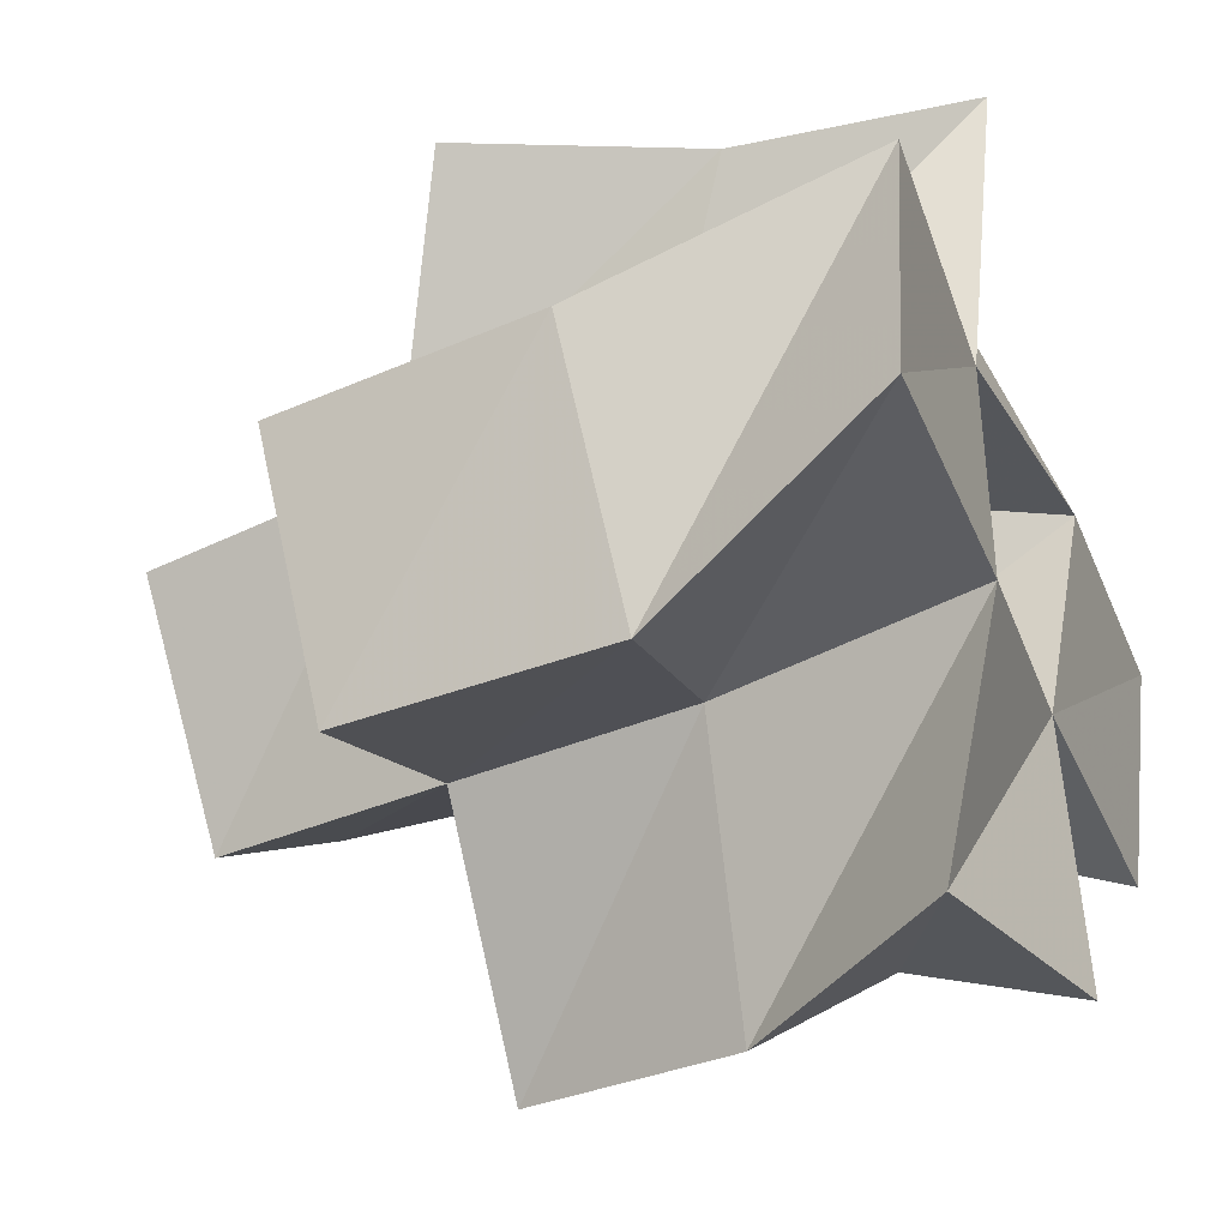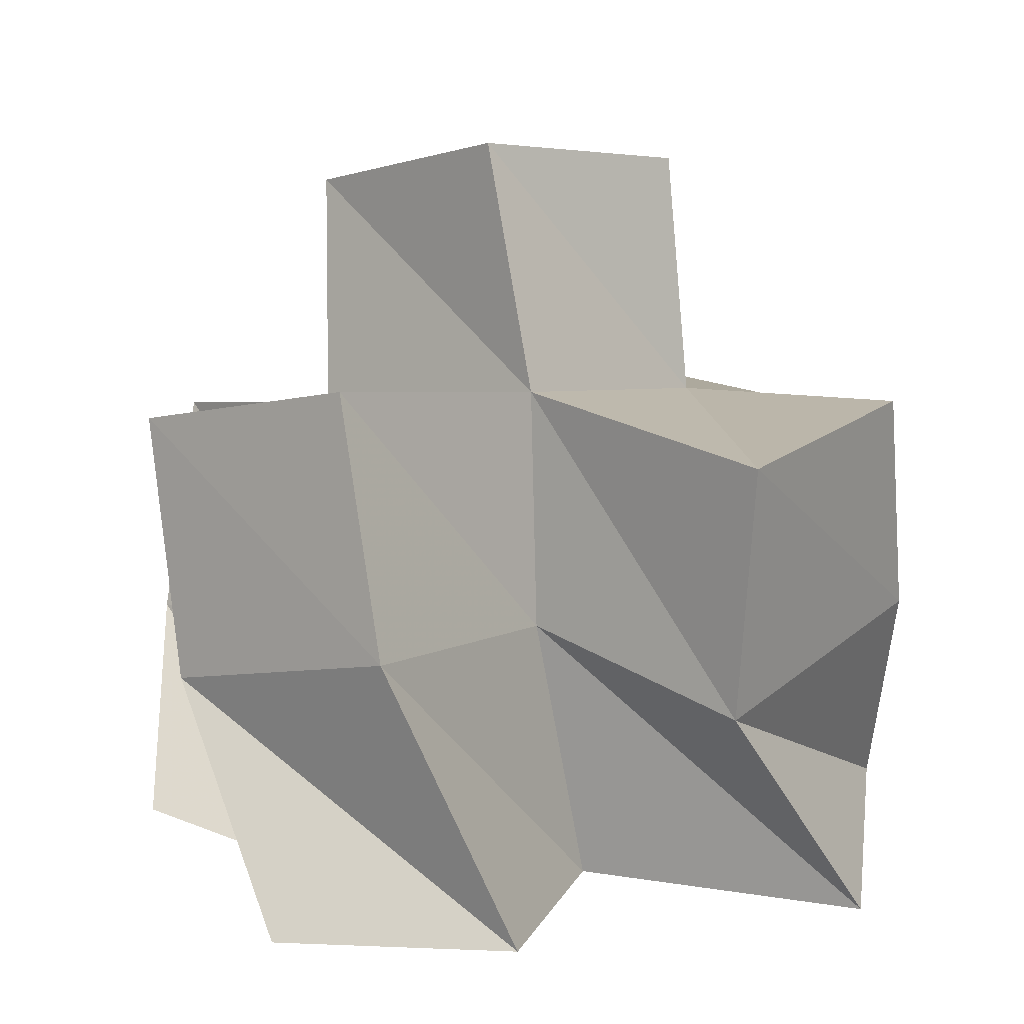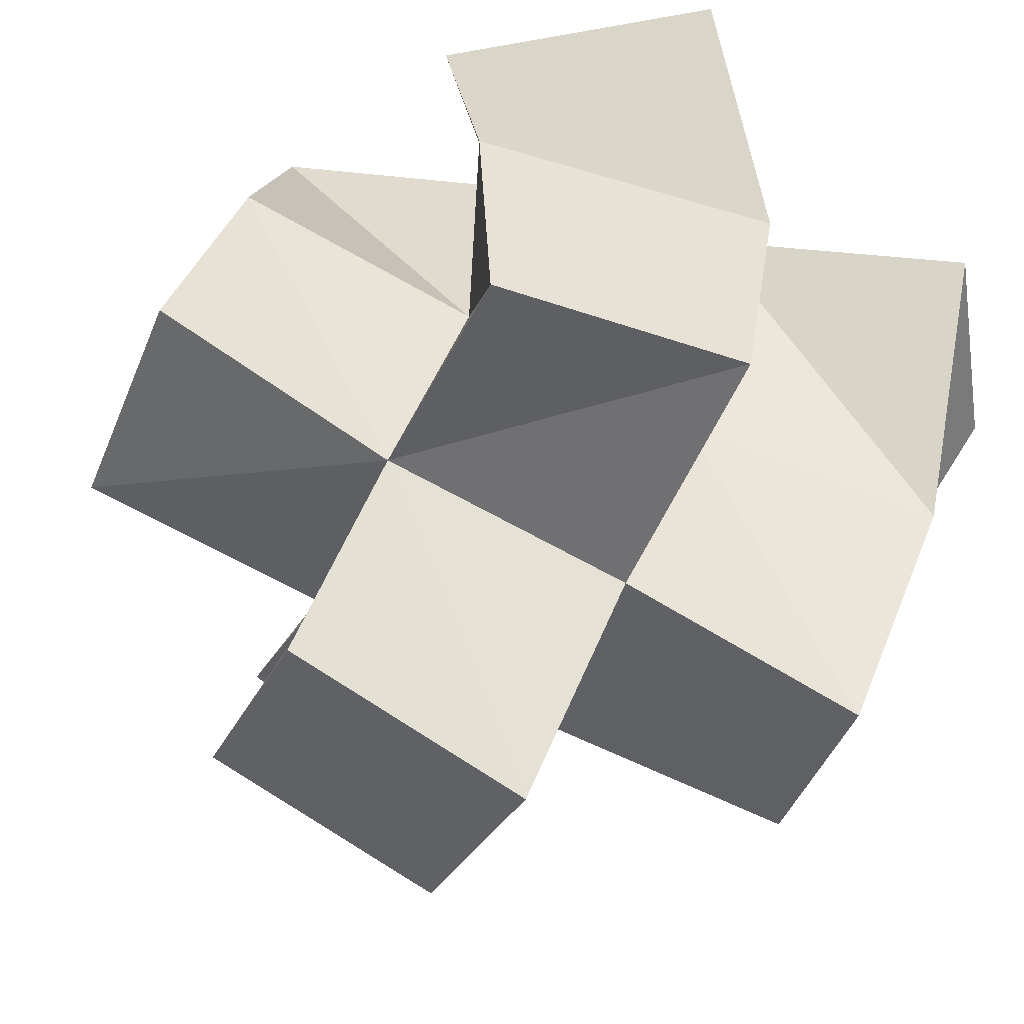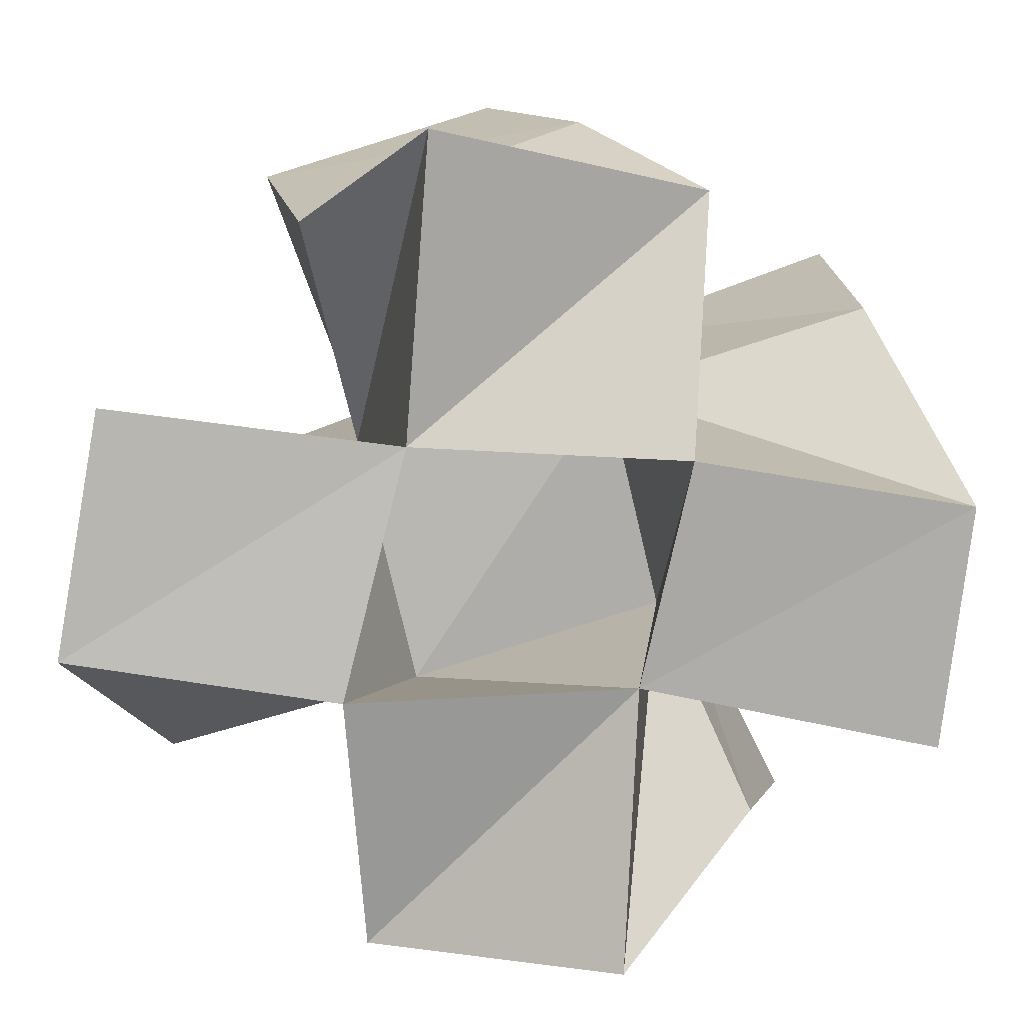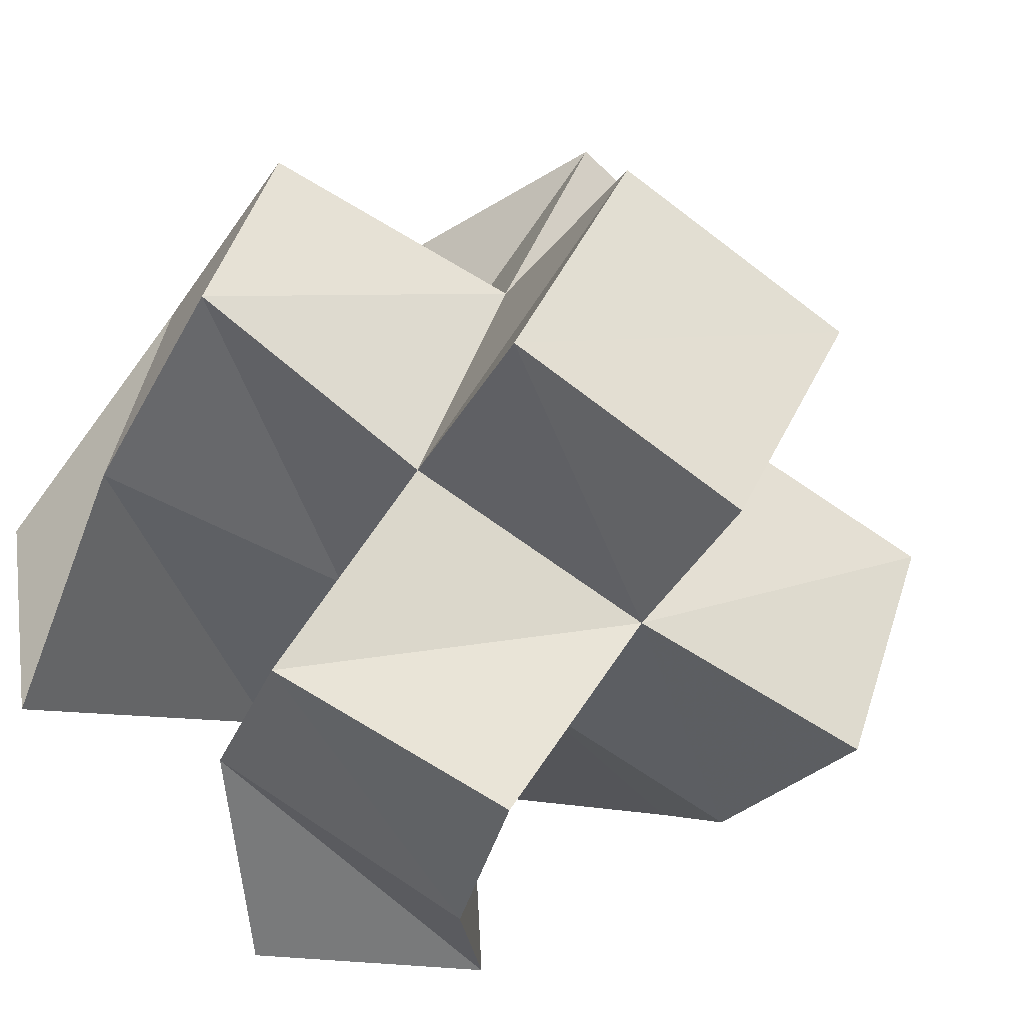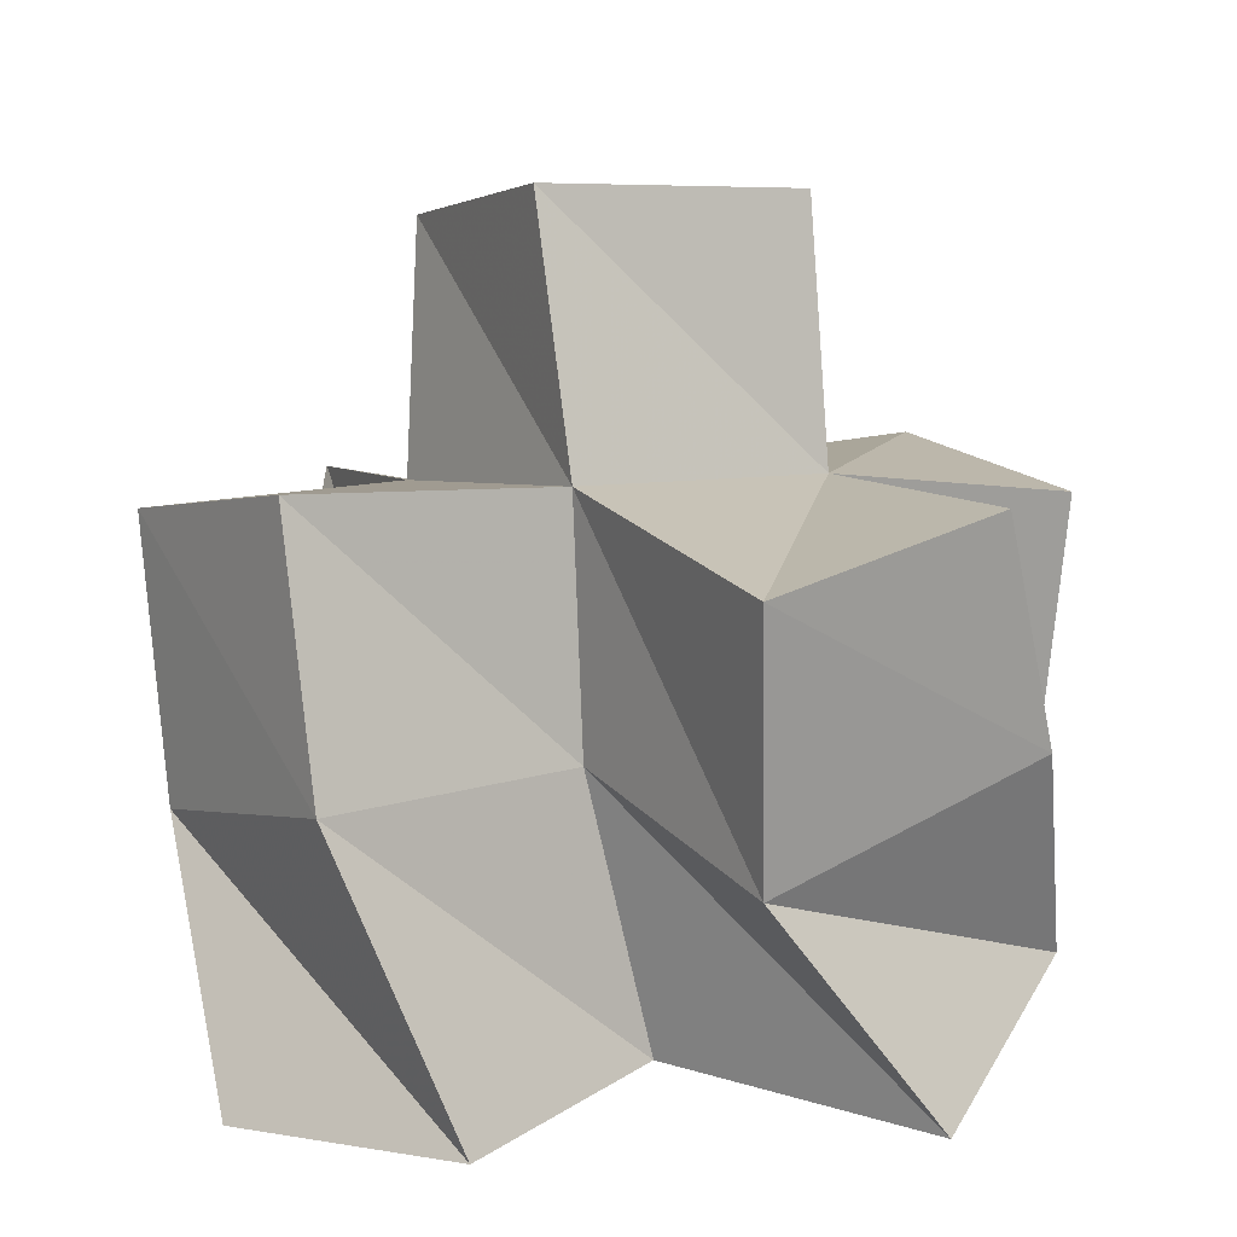
<metadata>
{"format":"obj","ext":"obj","renderer":"f3d","projection":"perspective","resolution":1024,"background":"white","views":[{"elev":-27.4,"azim":-68.9,"up":"+Z"},{"elev":4.1,"azim":-68.3,"up":"+Y"},{"elev":45.4,"azim":-159.4,"up":"+Z"},{"elev":9.1,"azim":-0.3,"up":"+Z"},{"elev":-34.3,"azim":151.3,"up":"+Z"},{"elev":7.3,"azim":-51.1,"up":"+Y"}]}
</metadata>
<code>
v 0.4939 0.1 0.2638
v 0.4684 0.1394 0.246
v 0.4896 0.1039 0.2081
v 0.4782 0.1542 0.2025
v 0.5438 0.1187 0.2525
v 0.5215 0.1573 0.2643
v 0.5403 0.1 0.2061
v 0.527 0.1502 0.2131
v 0.4355 0.1006 0.2154
v 0.4266 0.1522 0.1927
v 0.4277 0.1 0.1701
v 0.4421 0.1456 0.1438
v 0.4782 0.1 0.1625
v 0.4896 0.1513 0.156
v 0.5311 0.1045 0.1643
v 0.5371 0.1542 0.1704
v 0.5899 0.1 0.1979
v 0.5761 0.1484 0.229
v 0.5848 0.1029 0.1537
v 0.5907 0.1585 0.1763
v 0.4816 0.1112 0.1147
v 0.5078 0.1515 0.1037
v 0.5284 0.1 0.1123
v 0.5549 0.1395 0.1319
v 0.4584 0.1869 0.2529
v 0.4758 0.1999 0.2023
v 0.5036 0.1981 0.2668
v 0.5242 0.1998 0.2182
v 0.428 0.2008 0.1842
v 0.442 0.1951 0.1374
v 0.4928 0.1972 0.1506
v 0.5421 0.1979 0.1696
v 0.573 0.1944 0.2367
v 0.5896 0.2023 0.1903
v 0.521 0.1957 0.1037
v 0.5647 0.1867 0.1249
v 0.4781 0.2481 0.1924
v 0.4997 0.2431 0.1471
v 0.5241 0.2474 0.2141
v 0.5455 0.2422 0.1685
f 1 2 4
f 3 1 4
f 2 6 8
f 4 2 8
f 6 5 7
f 8 6 7
f 5 1 3
f 7 5 3
f 8 7 3
f 4 8 3
f 2 1 5
f 6 2 5
f 9 10 12
f 11 9 12
f 10 4 14
f 12 10 14
f 4 3 13
f 14 4 13
f 3 9 11
f 13 3 11
f 14 13 11
f 12 14 11
f 10 9 3
f 4 10 3
f 7 8 16
f 15 7 16
f 8 18 20
f 16 8 20
f 18 17 19
f 20 18 19
f 17 7 15
f 19 17 15
f 20 19 15
f 16 20 15
f 8 7 17
f 18 8 17
f 13 14 22
f 21 13 22
f 14 16 24
f 22 14 24
f 16 15 23
f 24 16 23
f 15 13 21
f 23 15 21
f 24 23 21
f 22 24 21
f 14 13 15
f 16 14 15
f 2 25 26
f 4 2 26
f 25 27 28
f 26 25 28
f 27 6 8
f 28 27 8
f 6 2 4
f 8 6 4
f 28 8 4
f 26 28 4
f 25 2 6
f 27 25 6
f 10 29 30
f 12 10 30
f 29 26 31
f 30 29 31
f 26 4 14
f 31 26 14
f 4 10 12
f 14 4 12
f 31 14 12
f 30 31 12
f 29 10 4
f 26 29 4
f 8 28 32
f 16 8 32
f 28 33 34
f 32 28 34
f 33 18 20
f 34 33 20
f 18 8 16
f 20 18 16
f 34 20 16
f 32 34 16
f 28 8 18
f 33 28 18
f 14 31 35
f 22 14 35
f 31 32 36
f 35 31 36
f 32 16 24
f 36 32 24
f 16 14 22
f 24 16 22
f 36 24 22
f 35 36 22
f 31 14 16
f 32 31 16
f 4 26 31
f 14 4 31
f 26 28 32
f 31 26 32
f 28 8 16
f 32 28 16
f 8 4 14
f 16 8 14
f 32 16 14
f 31 32 14
f 26 4 8
f 28 26 8
f 26 37 38
f 31 26 38
f 37 39 40
f 38 37 40
f 39 28 32
f 40 39 32
f 28 26 31
f 32 28 31
f 40 32 31
f 38 40 31
f 37 26 28
f 39 37 28

</code>
